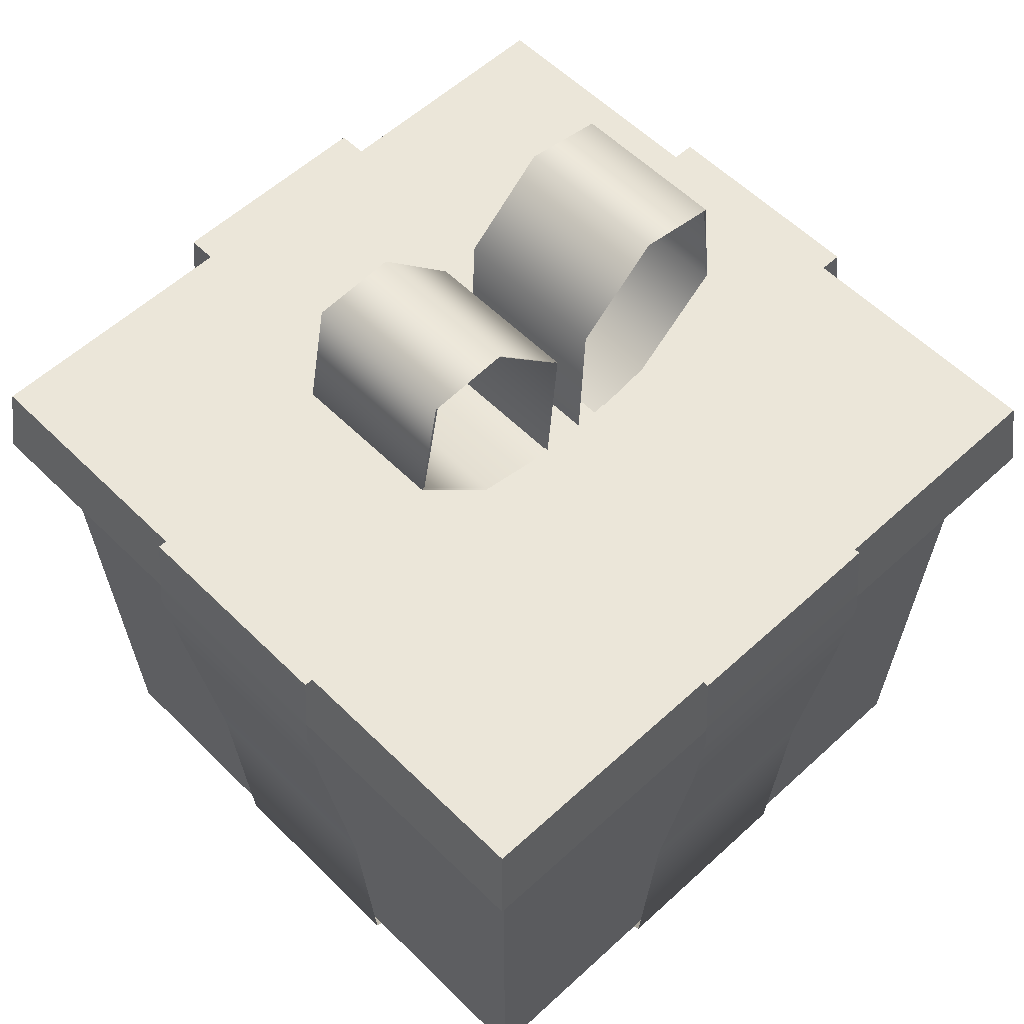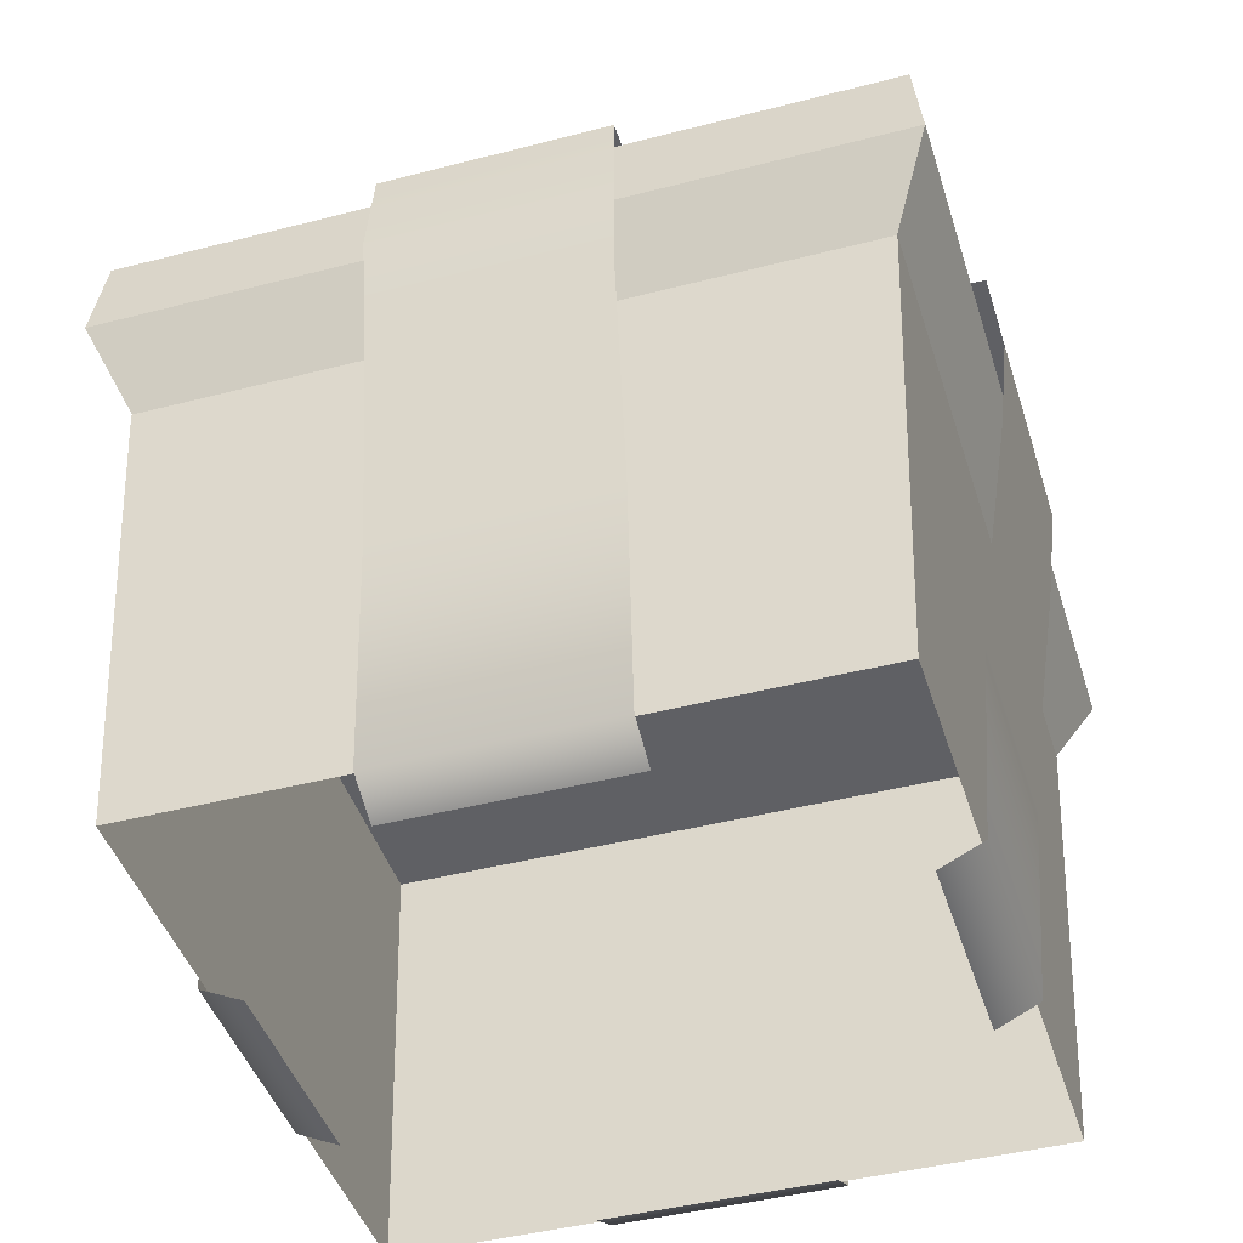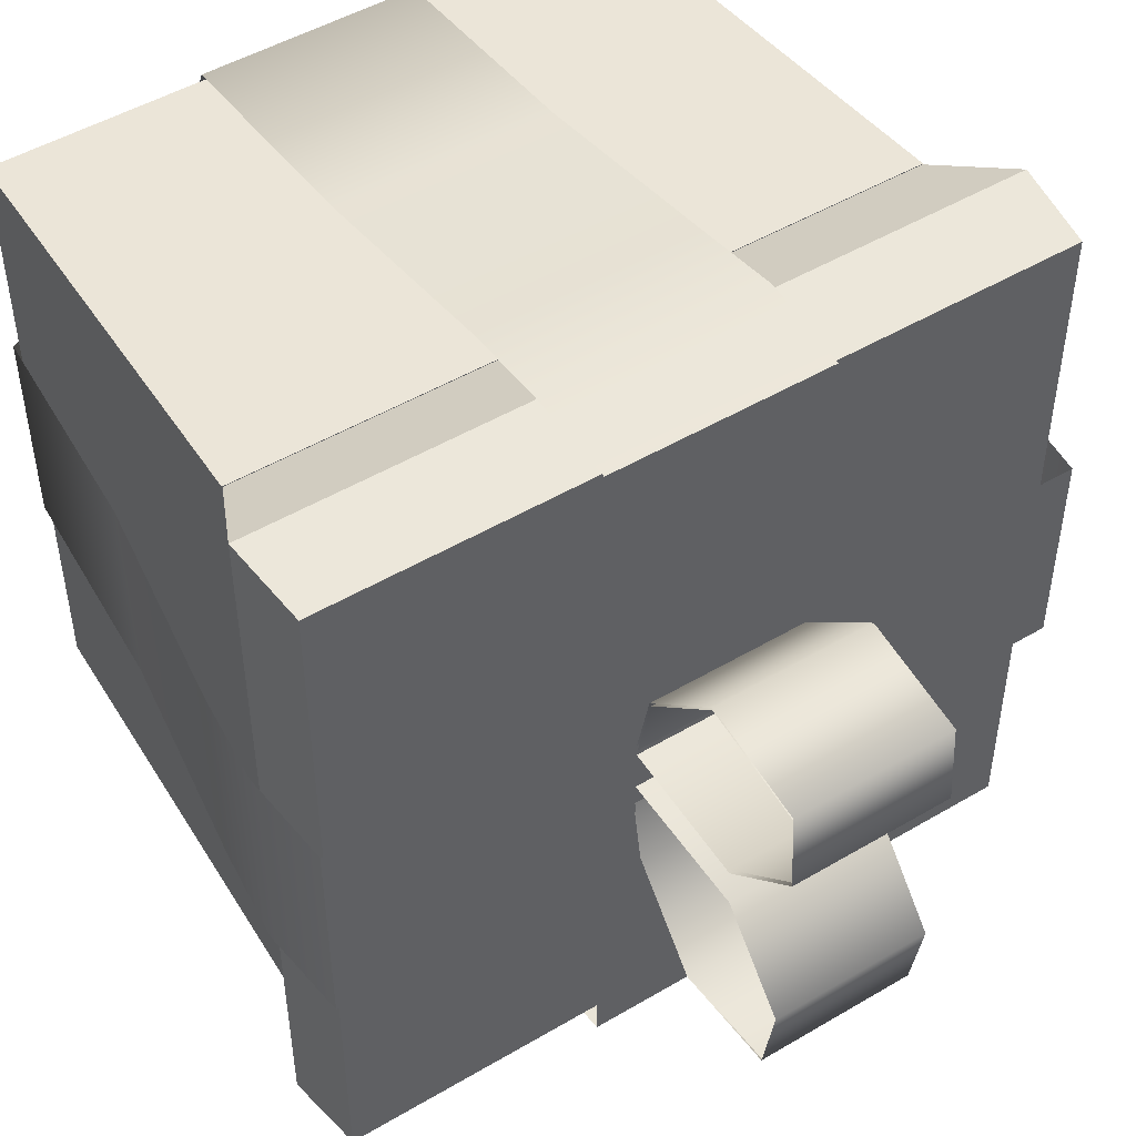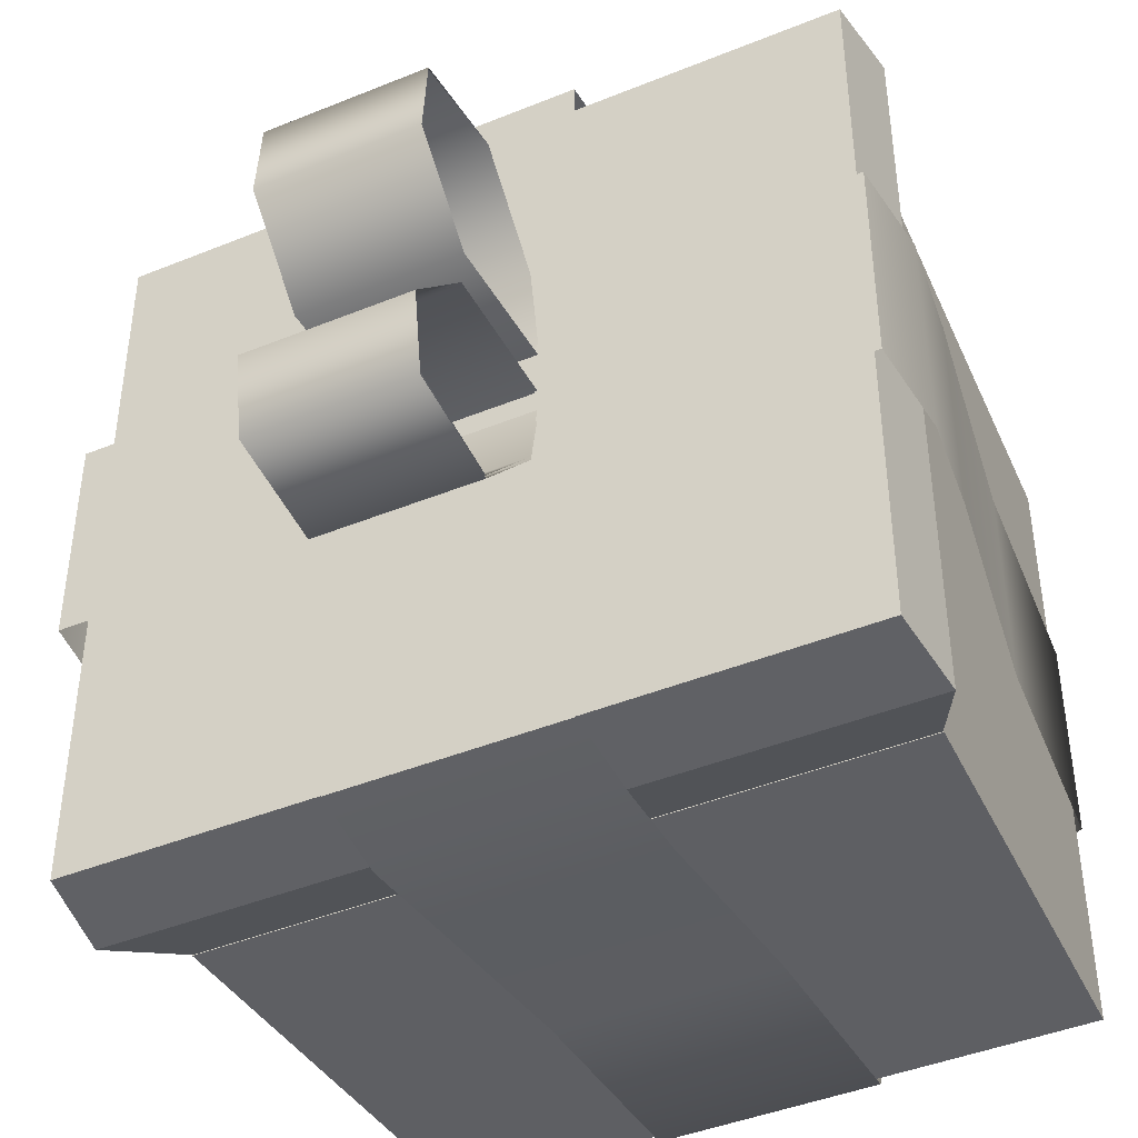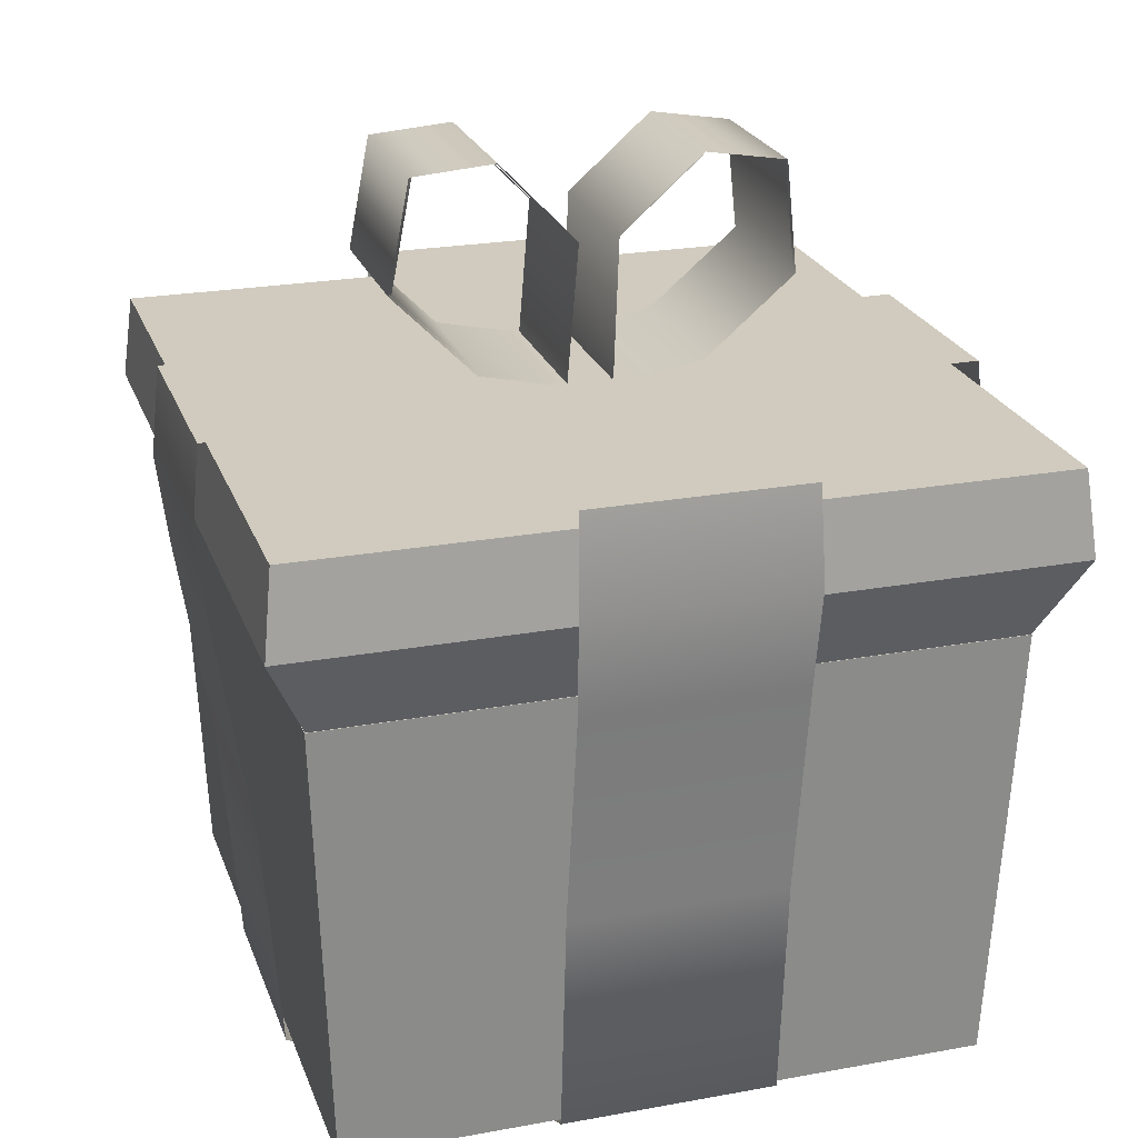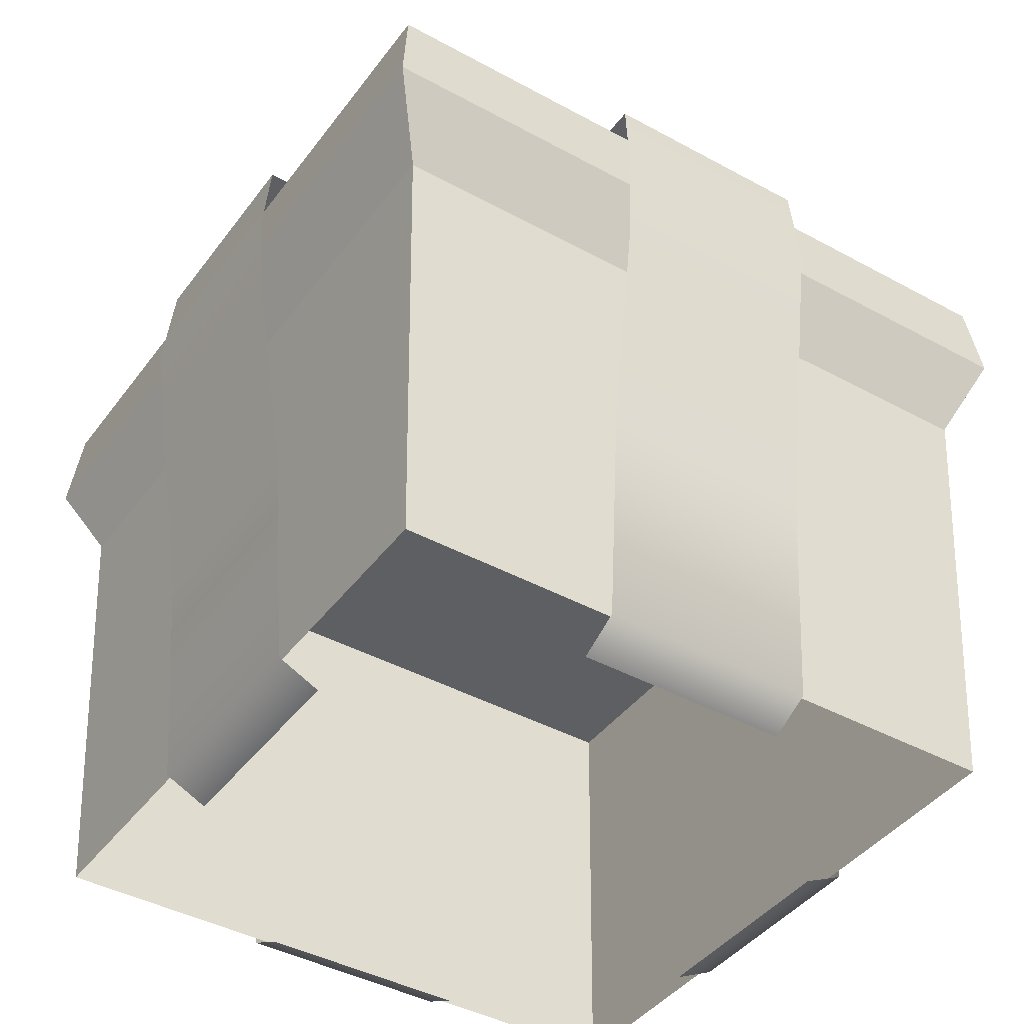
<metadata>
{"format":"obj","ext":"obj","renderer":"f3d","projection":"perspective","resolution":1024,"background":"white","views":[{"elev":56.3,"azim":46.0,"up":"+Y"},{"elev":-43.6,"azim":17.0,"up":"+Y"},{"elev":48.9,"azim":146.7,"up":"+Z"},{"elev":-43.2,"azim":-154.3,"up":"+Z"},{"elev":23.5,"azim":72.9,"up":"+Y"},{"elev":-41.9,"azim":-123.4,"up":"+Y"}]}
</metadata>
<code>
o Cube_Cube.009
v -0.577 -0.2536 0.577
v -0.6094 0.5563 0.6094
v -0.577 -0.2536 -0.577
v -0.6094 0.5563 -0.6094
v 0.577 -0.2536 0.577
v 0.6094 0.5563 0.6094
v 0.577 -0.2536 -0.577
v 0.6094 0.5563 -0.6094
v -0.6081 0.5563 0.6081
v -0.6081 0.5563 -0.6081
v 0.6081 0.5563 0.6081
v 0.6081 0.5563 -0.6081
v -0.66 0.8633 0.66
v -0.66 0.8633 -0.66
v 0.66 0.8633 -0.66
v 0.66 0.8633 0.66
v 0.6774 0.7094 -0.6774
v 0.6774 0.7094 0.6774
v -0.6774 0.7094 0.6774
v -0.6774 0.7094 -0.6774
v -0.6033 0.04178 -0.6033
v -0.6144 0.332 -0.6144
v -0.6144 0.332 0.6144
v -0.6033 0.04178 0.6033
v 0.6144 0.332 -0.6144
v 0.6033 0.04178 -0.6033
v 0.6144 0.332 0.6144
v 0.6033 0.04178 0.6033
v -0.6013 0.3552 0.6013
v -0.6013 0.3552 -0.6013
v 0.6013 0.3552 0.6013
v 0.6013 0.3552 -0.6013
f 31 6 2 29
f 8 4 2 6
f 30 32 7 3
f 32 8 6 31
f 17 20 14 15
f 19 18 16 13
f 14 13 16 15
f 20 19 13 14
f 18 17 15 16
f 11 12 17 18
f 10 9 19 20
f 9 11 18 19
f 12 10 20 17
f 29 2 4 30
f 1 29 30 3
f 7 32 31 5
f 4 8 32 30
f 5 31 29 1
o Cube.001_Cube.011
v -0.1424 0.9009 0.06146
v 0.1414 0.9009 0.06146
v -0.1424 0.9316 0.2016
v 0.1414 0.9316 0.2016
v -0.1424 1.083 0.3498
v 0.1414 1.083 0.3498
v -0.1424 1.279 0.3116
v 0.1414 1.279 0.3116
v -0.1424 1.291 0.1635
v 0.1414 1.291 0.1635
v -0.1424 1.147 0.02635
v 0.1414 1.147 0.02635
v -0.1424 0.8991 0.04677
v 0.1414 0.8991 0.04677
v -0.1424 0.9053 0.0605
v 0.1414 0.9053 0.0605
v -0.1424 0.9356 0.1994
v 0.1414 0.9356 0.1994
v -0.1424 1.084 0.3455
v 0.1414 1.084 0.3455
v -0.1424 1.278 0.3072
v 0.1414 1.278 0.3072
v -0.1419 0.8928 -0.04722
v 0.1419 0.8928 -0.04722
v -0.1419 0.9218 -0.1976
v 0.1419 0.9218 -0.1976
v -0.1419 1.059 -0.3587
v 0.1419 1.059 -0.3587
v -0.1419 1.258 -0.3381
v 0.1419 1.258 -0.3381
v -0.1419 1.283 -0.1917
v 0.1419 1.283 -0.1917
v -0.1419 1.152 -0.04226
v 0.1419 1.152 -0.04226
v -0.1419 0.8924 -0.03244
v 0.1419 0.8924 -0.03243
v -0.1382 1.284 0.1623
v 0.1373 1.284 0.1623
v -0.1382 1.145 0.02963
v 0.1373 1.145 0.02963
v -0.1382 0.9058 0.04957
v 0.1373 0.9058 0.04957
v -0.1378 1.276 -0.1898
v 0.1378 1.276 -0.1898
v -0.1378 1.15 -0.04532
v 0.1378 1.15 -0.04532
v -0.1378 0.8989 -0.03599
v 0.1378 0.8989 -0.03599
v -0.1969 0.5565 -0.6799
v 0.1969 0.5565 -0.6799
v 0.1969 0.5565 0.6799
v -0.1969 0.5565 0.6799
v -0.1969 0.8871 -0.6836
v 0.1969 0.8871 -0.6836
v 0.1969 0.8871 0.6836
v -0.1969 0.8871 0.6836
v -0.1969 0.1559 0.6183
v 0.1969 0.1559 0.6183
v 0.1969 0.1559 -0.6183
v -0.1969 0.1559 -0.6183
v -0.1969 -0.2568 0.5865
v 0.1969 -0.2568 0.5865
v 0.1969 -0.2568 -0.5865
v -0.1969 -0.2568 -0.5865
v -0.1969 -0.2935 0.5107
v 0.1969 -0.2935 0.5107
v 0.1969 -0.2935 -0.5107
v -0.1969 -0.2935 -0.5107
v -0.6799 0.5565 0.1947
v -0.6799 0.5565 -0.1947
v 0.6799 0.5565 -0.1947
v 0.6799 0.5565 0.1947
v -0.6836 0.9027 0.1947
v -0.6836 0.9027 -0.1947
v 0.6836 0.9027 -0.1947
v 0.6836 0.9027 0.1947
v 0.6183 0.1559 0.1947
v 0.6183 0.1559 -0.1947
v -0.6183 0.1559 -0.1947
v -0.6183 0.1559 0.1947
v 0.5865 -0.2568 0.1947
v 0.5865 -0.2568 -0.1947
v -0.5865 -0.2568 -0.1947
v -0.5865 -0.2568 0.1947
v 0.5107 -0.2935 0.1947
v 0.5107 -0.2935 -0.1947
v -0.5107 -0.2935 -0.1947
v -0.5107 -0.2935 0.1947
v 0.6998 0.73 0.1999
v 0.6998 0.73 -0.1999
v -0.2021 0.7219 0.6998
v 0.2021 0.7219 0.6998
v 0.2021 0.7219 -0.6998
v -0.2021 0.7219 -0.6998
v -0.6998 0.73 -0.1999
v -0.6998 0.73 0.1999
v -0.1419 0.8973 -0.04665
v 0.1419 0.8973 -0.04665
v -0.1419 0.9259 -0.1958
v 0.1419 0.9259 -0.1958
v -0.1419 1.061 -0.3545
v 0.1419 1.061 -0.3545
v -0.1419 1.258 -0.3336
v 0.1419 1.258 -0.3336
f 33 34 36 35
f 35 36 38 37
f 37 38 40 39
f 39 40 42 41
f 41 42 44 43
f 43 44 46 45
f 47 49 50 48
f 49 51 52 50
f 51 53 54 52
f 55 57 58 56
f 57 59 60 58
f 59 61 62 60
f 61 63 64 62
f 63 65 66 64
f 65 67 68 66
f 69 71 72 70
f 71 73 74 72
f 75 76 78 77
f 77 78 80 79
f 125 126 85 86
f 123 124 87 88
f 102 111 112 101
f 85 88 87 86
f 84 89 90 83
f 90 89 93 94
f 92 91 95 96
f 94 93 97 98
f 96 95 99 100
f 127 128 105 106
f 121 122 107 108
f 105 108 107 106
f 104 109 110 103
f 110 109 113 114
f 112 111 115 116
f 114 113 117 118
f 116 115 119 120
f 104 103 122 121
f 84 83 124 123
f 82 81 126 125
f 102 101 128 127
f 82 91 92 81
f 129 130 132 131
f 131 132 134 133
f 133 134 136 135

</code>
